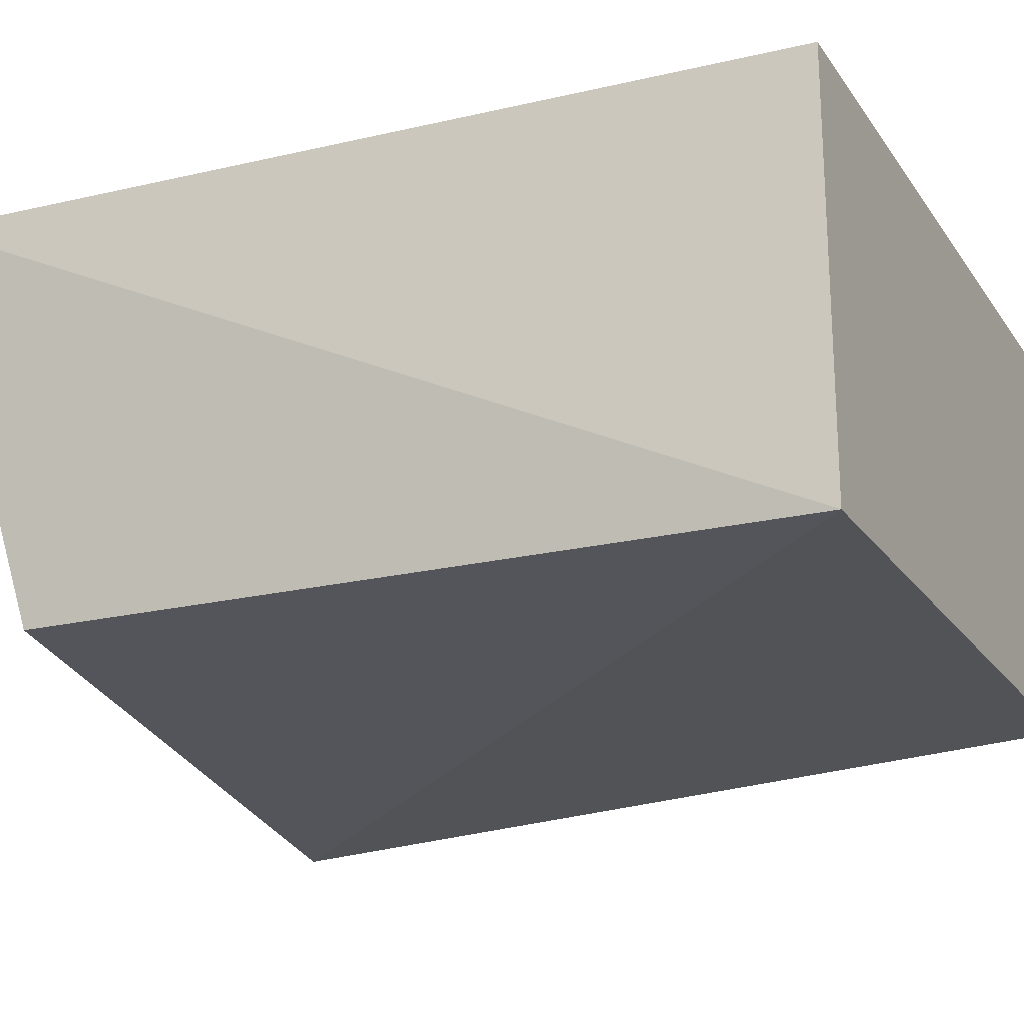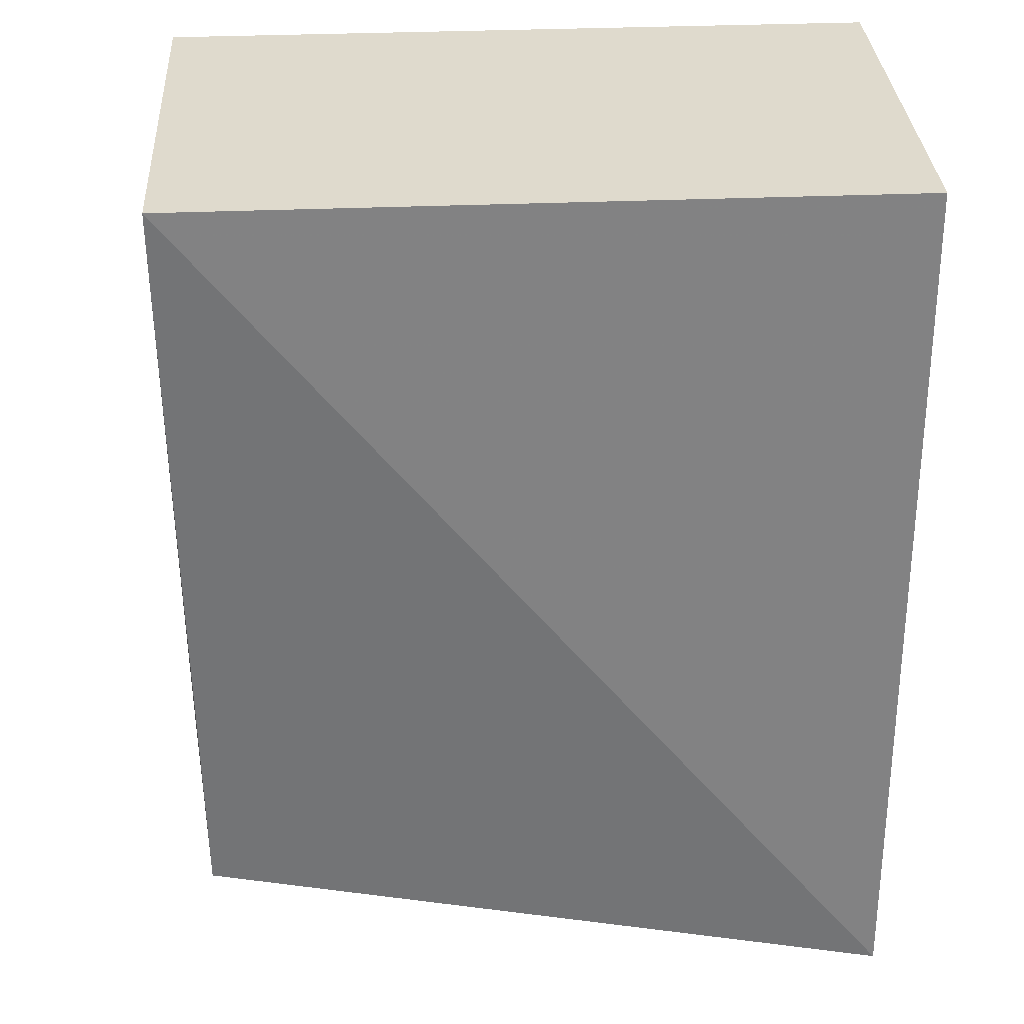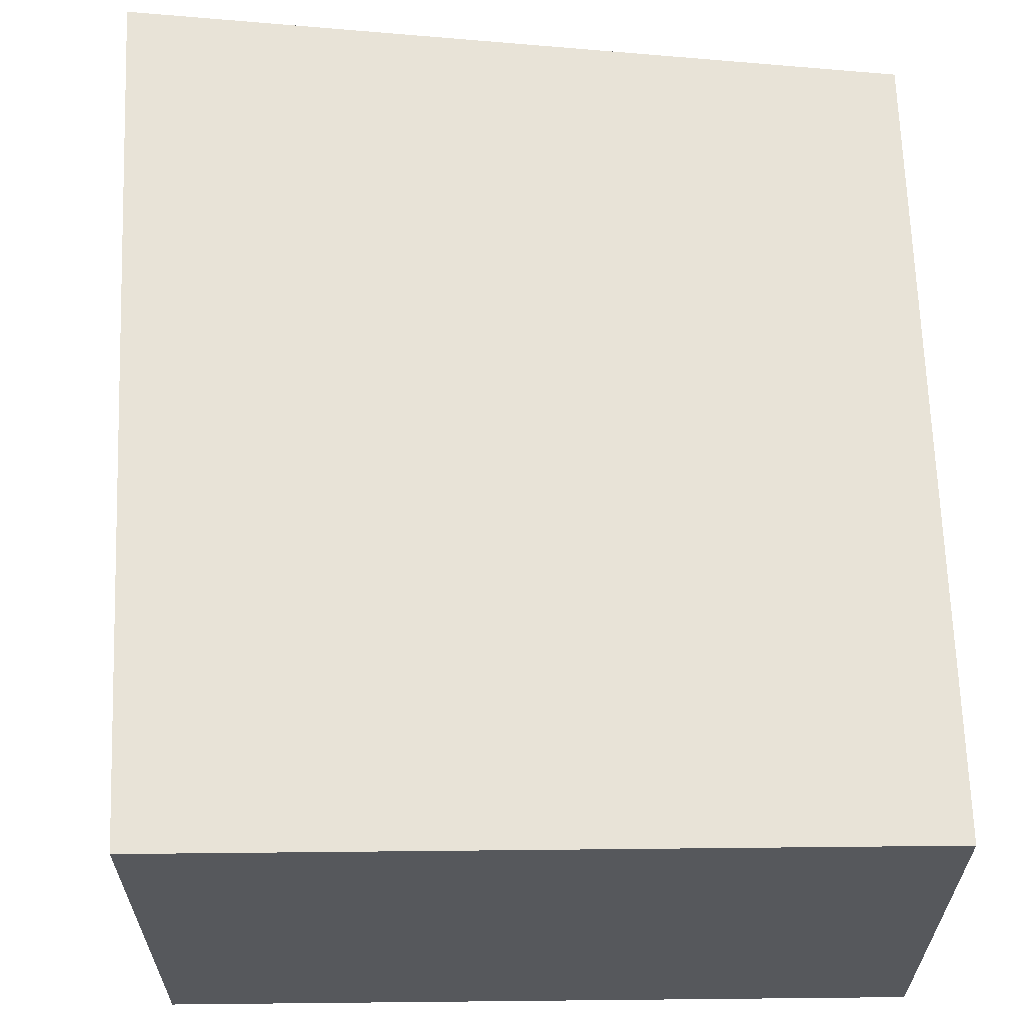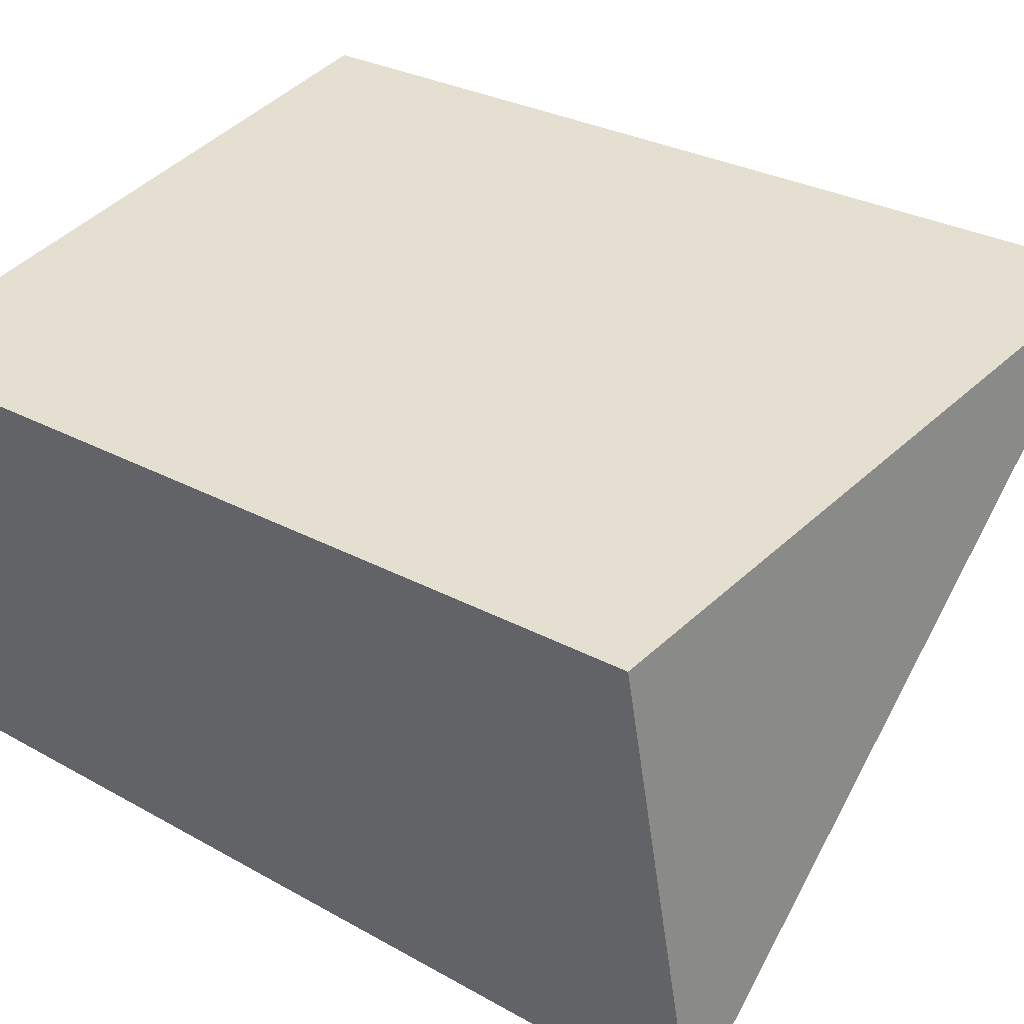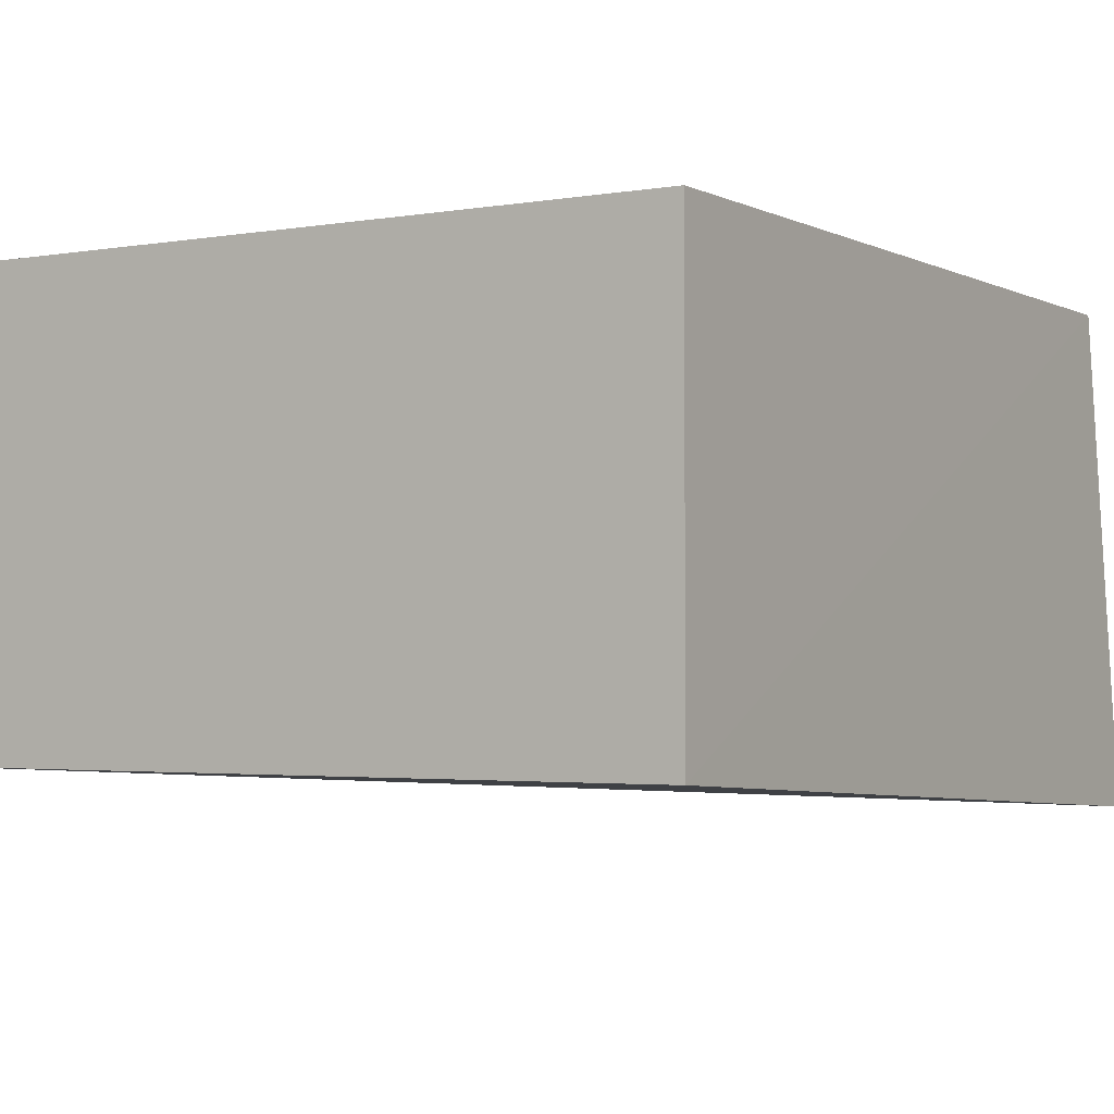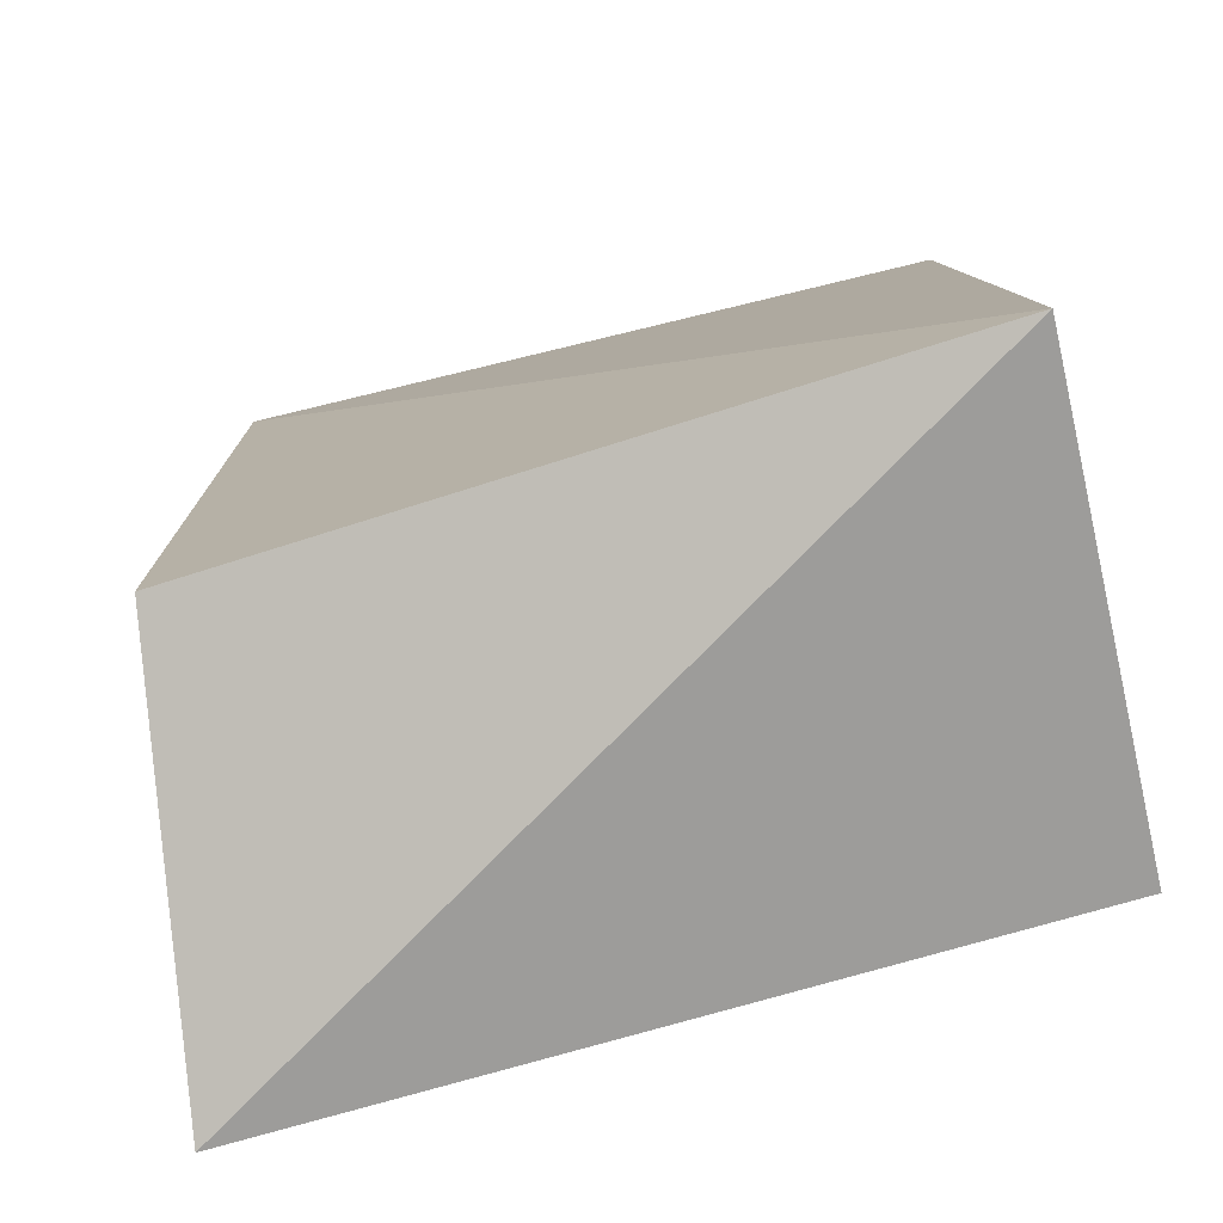
<metadata>
{"format":"obj","ext":"obj","renderer":"f3d","projection":"perspective","resolution":1024,"background":"white","views":[{"elev":-20.7,"azim":115.3,"up":"+Z"},{"elev":32.8,"azim":176.6,"up":"+Y"},{"elev":61.8,"azim":179.4,"up":"+Z"},{"elev":37.4,"azim":-56.7,"up":"+Z"},{"elev":-2.5,"azim":-148.3,"up":"+Z"},{"elev":-77.2,"azim":-166.5,"up":"+Y"}]}
</metadata>
<code>
v 0.2805 -0.2037 0.006464
v 0.2629 -0.1652 -0.1409
v 0.2652 0.1156 0.006812
v 0.007576 0.1156 0.006812
v 0.008273 -0.2002 -0.1635
v 0.007576 -0.1723 0.006812
v 0.2652 0.1156 -0.1447
v 0.007576 0.1156 -0.1447
f 5 2 1
f 6 1 3
f 6 3 4
f 6 5 1
f 7 1 2
f 7 3 1
f 7 2 5
f 7 4 3
f 8 6 4
f 8 5 6
f 8 7 5
f 8 4 7

</code>
